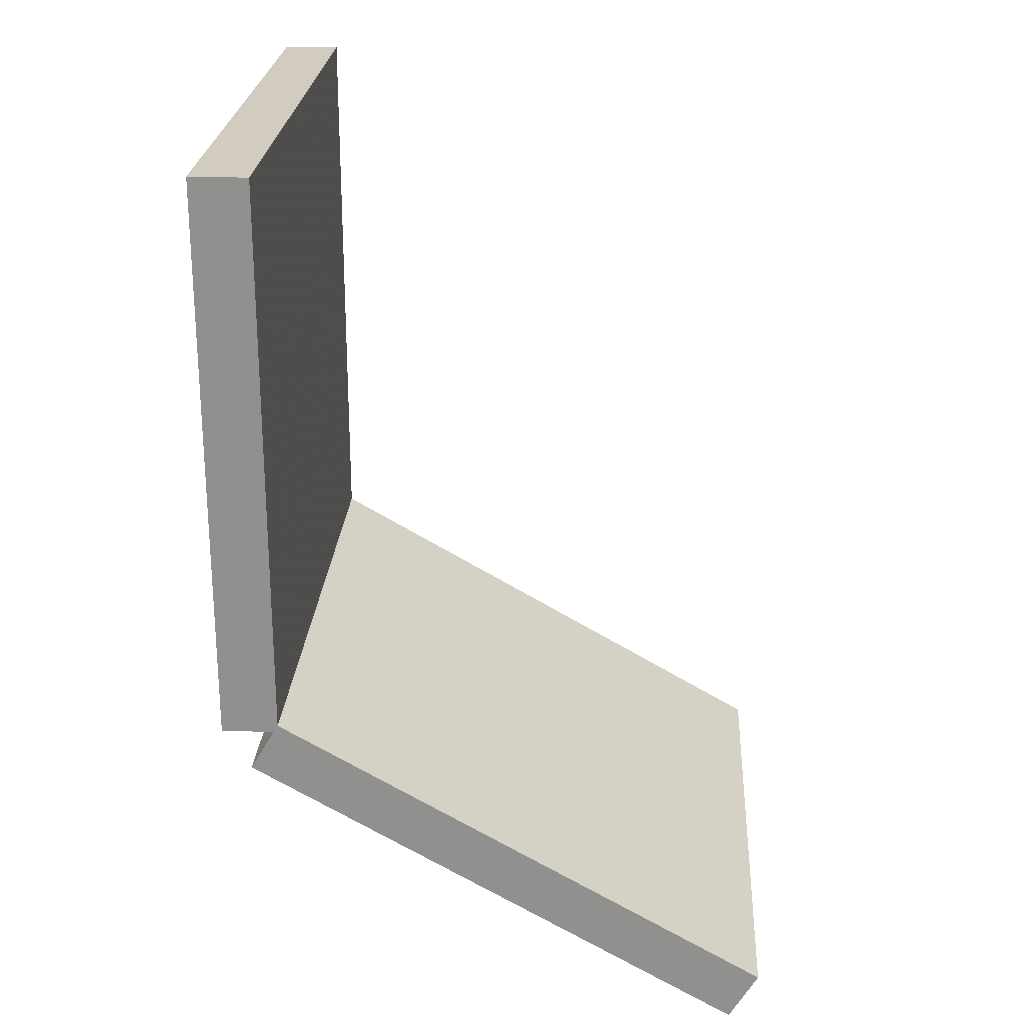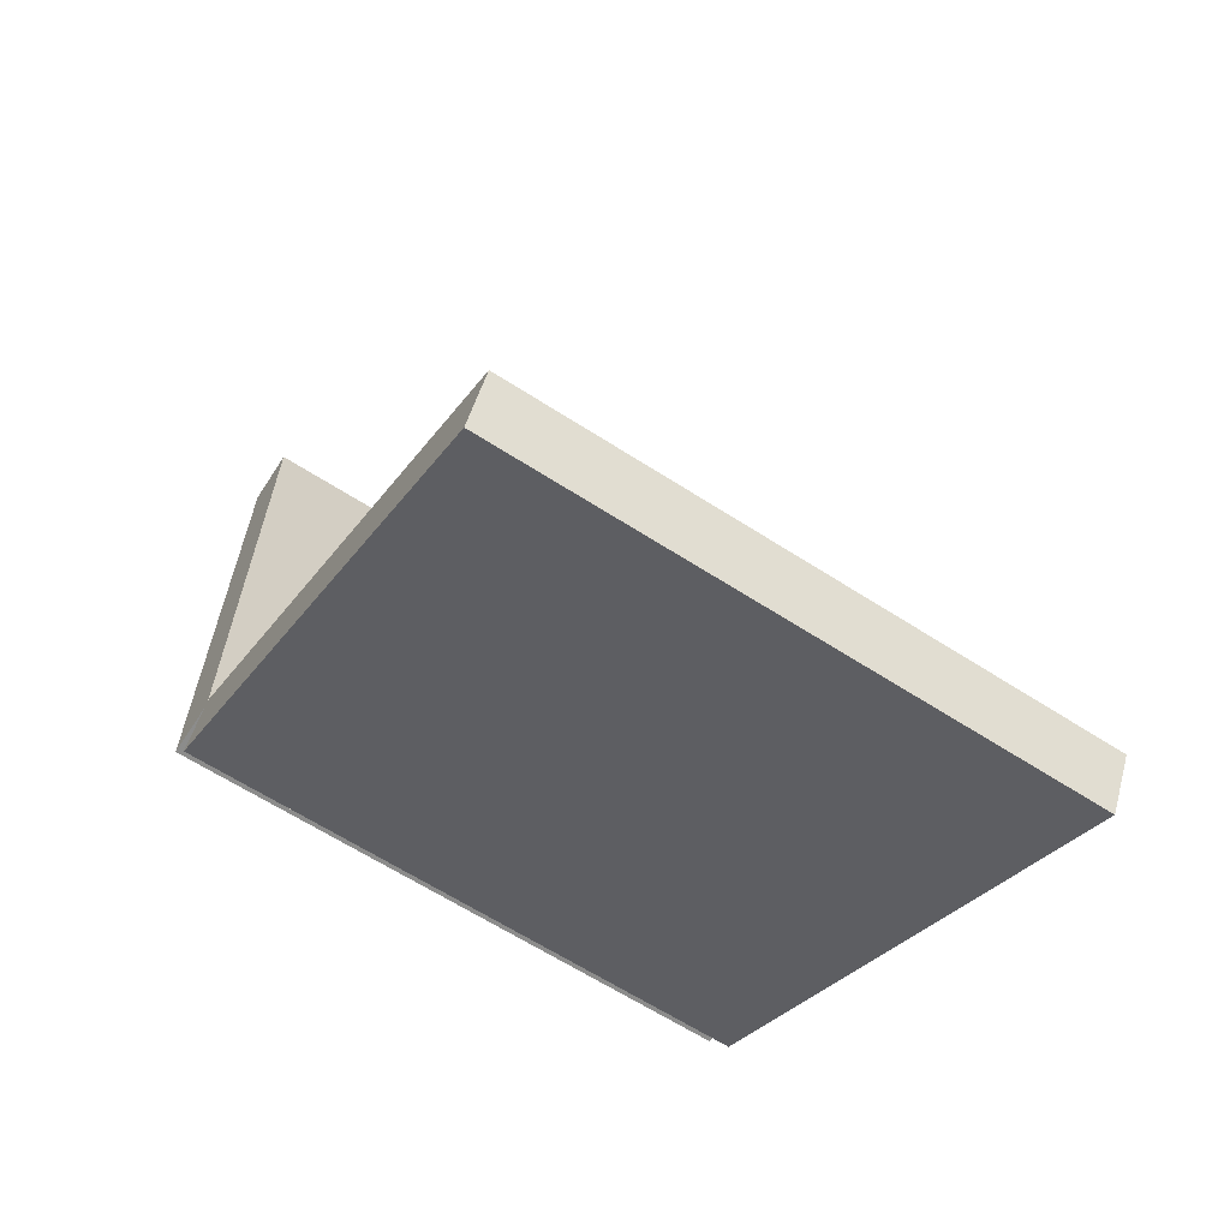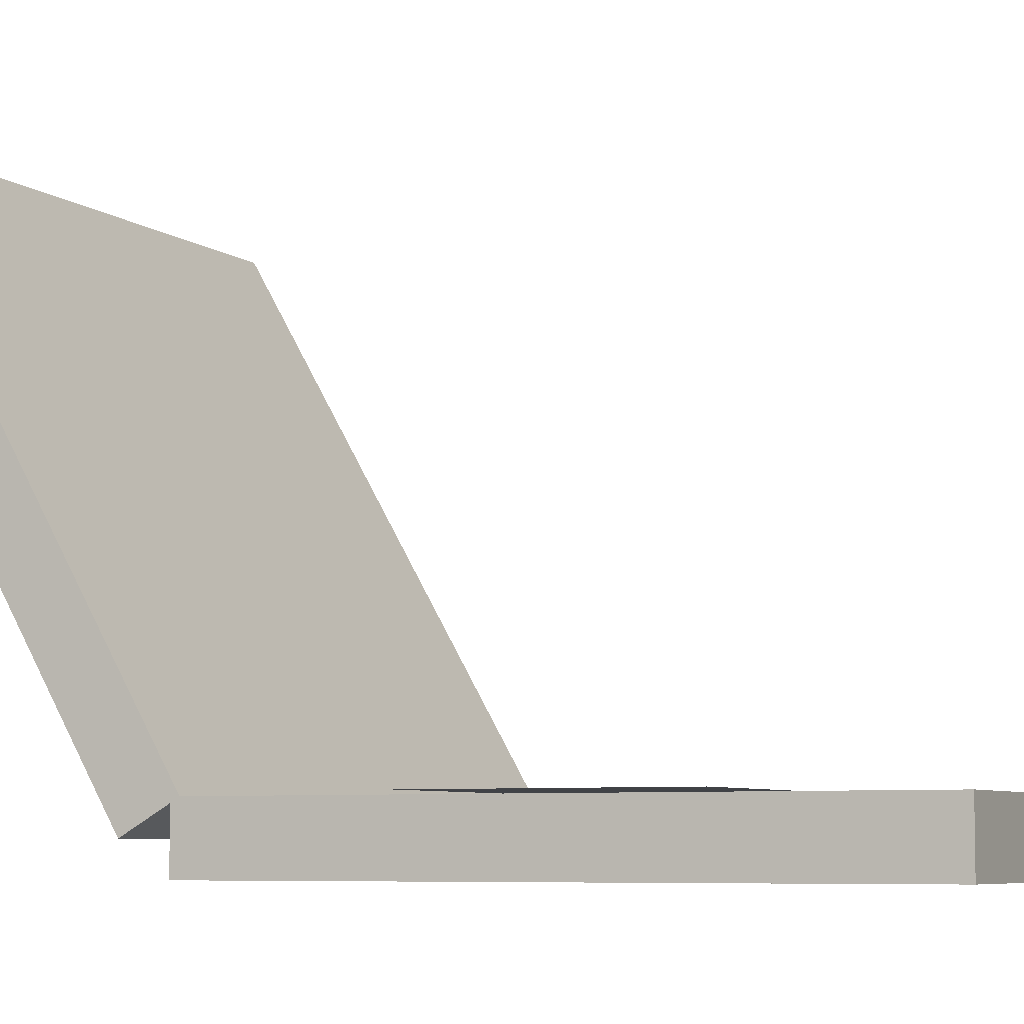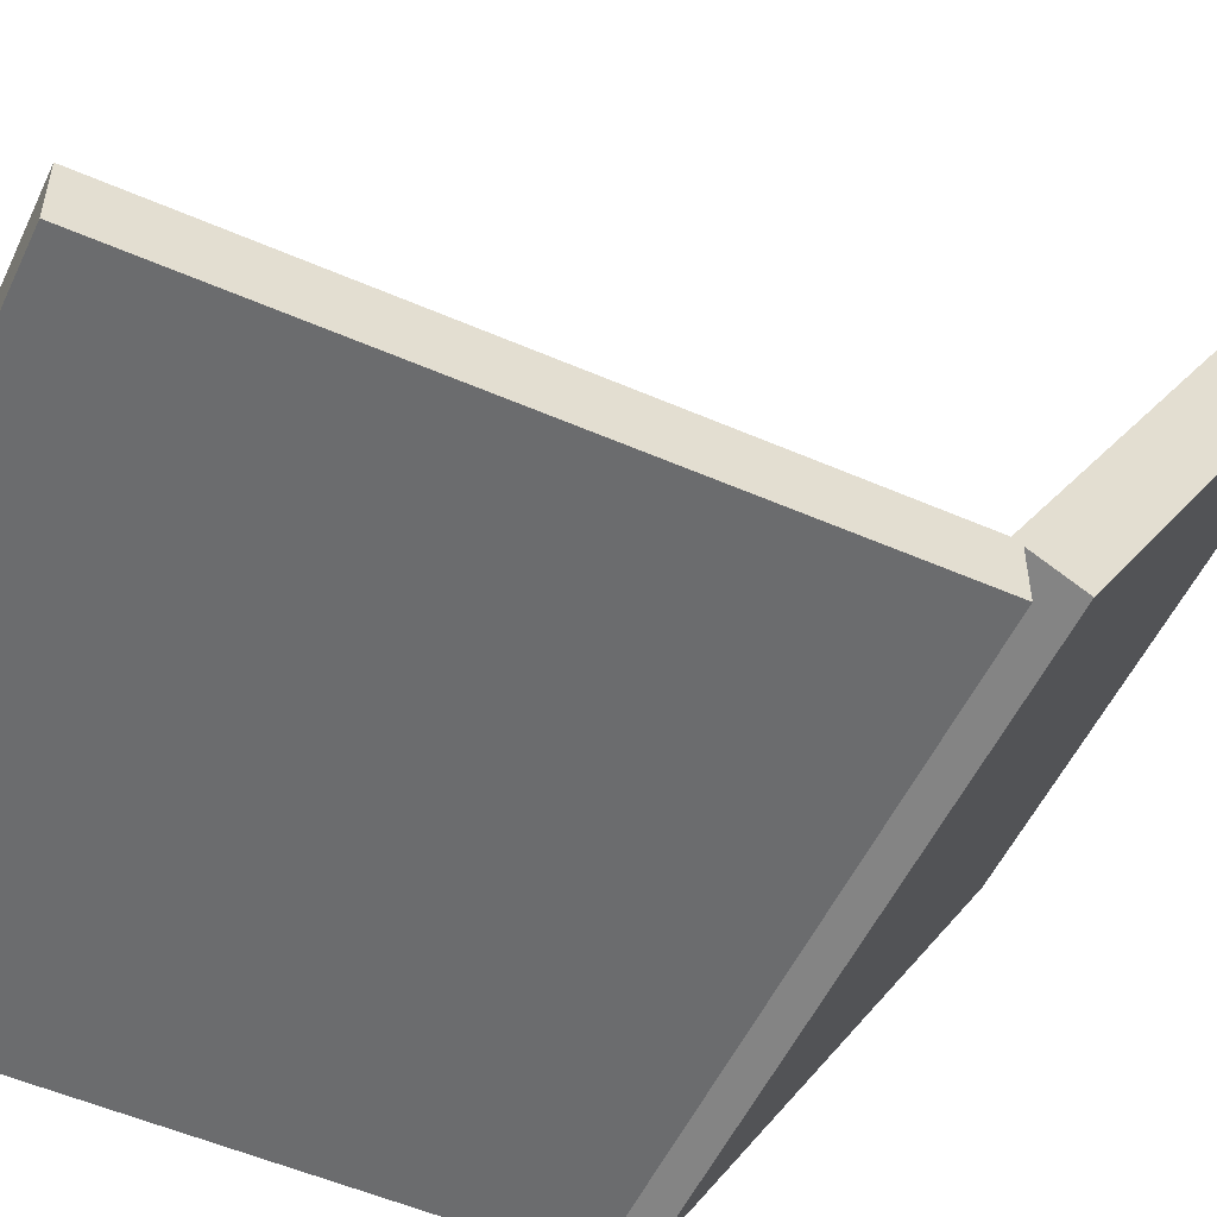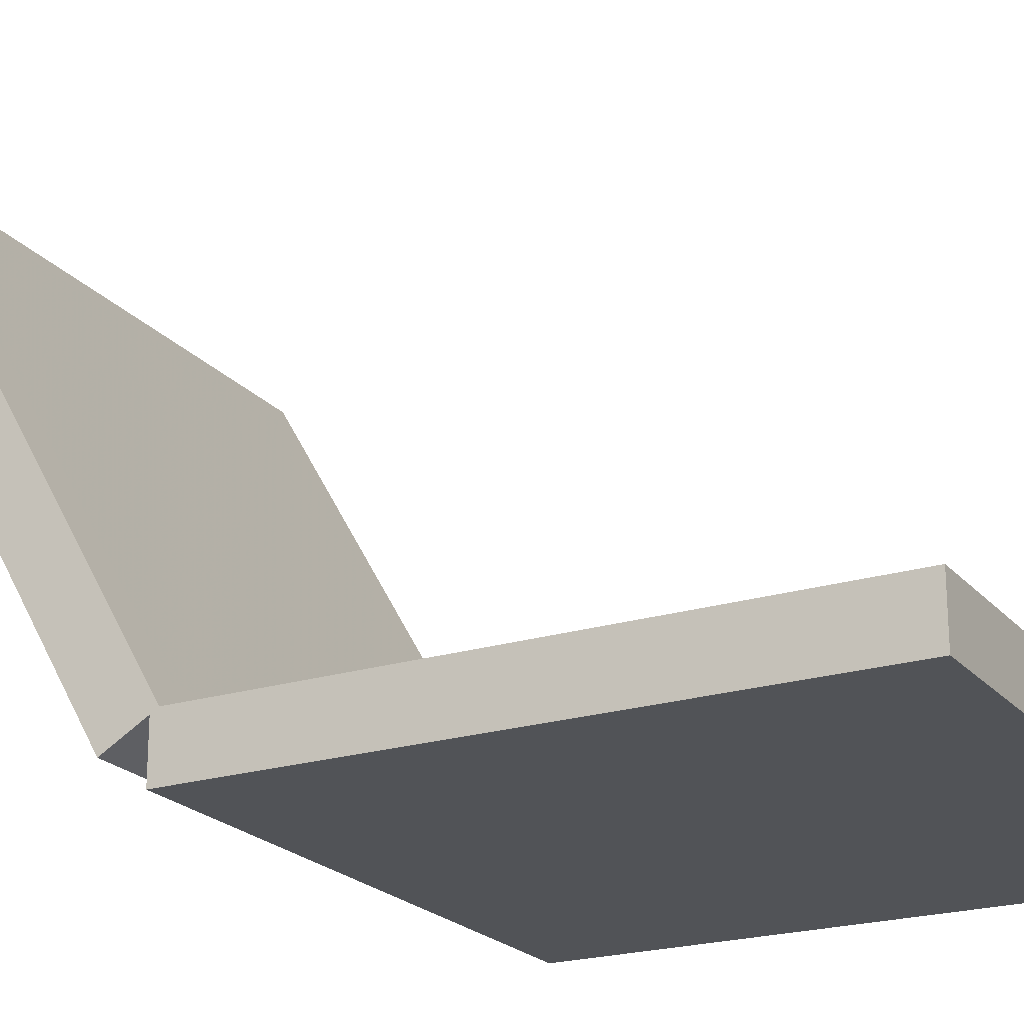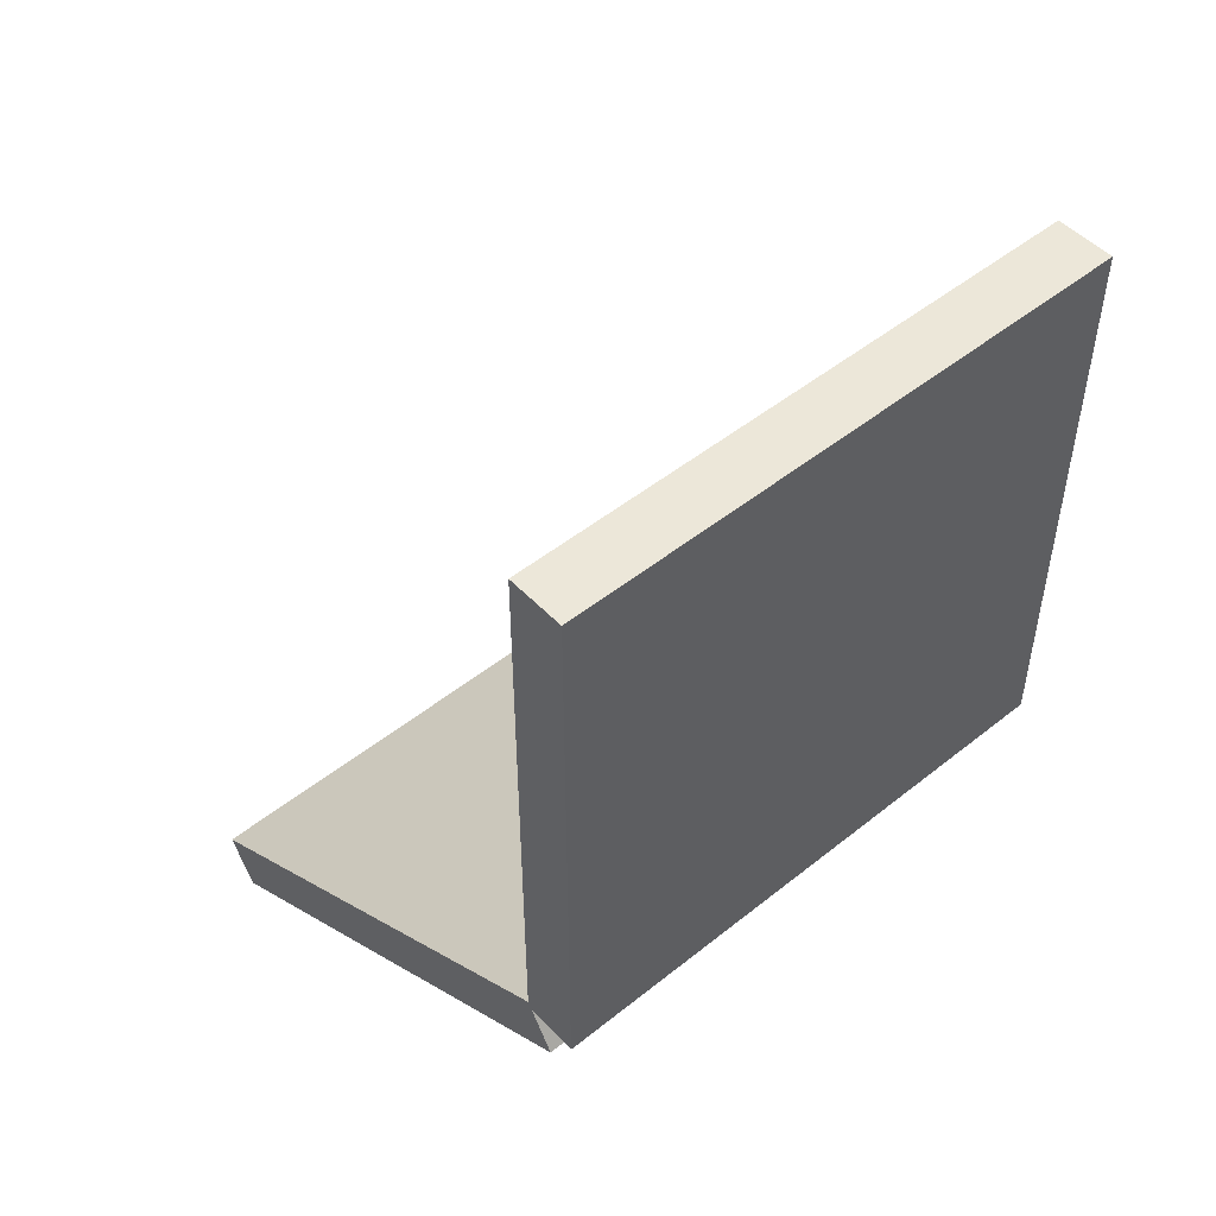
<metadata>
{"format":"obj","ext":"obj","renderer":"f3d","projection":"perspective","resolution":1024,"background":"white","views":[{"elev":24.0,"azim":93.5,"up":"+Z"},{"elev":-64.1,"azim":147.0,"up":"+Z"},{"elev":-6.3,"azim":-64.1,"up":"+Y"},{"elev":-53.6,"azim":65.1,"up":"+Y"},{"elev":-21.7,"azim":-61.2,"up":"+Y"},{"elev":49.8,"azim":-41.4,"up":"+Z"}]}
</metadata>
<code>
v 0.2906 -0.1259 0.1202
v 0.03625 -0.1259 0.1202
v 0.03625 -0.1259 0.3745
v 0.2906 -0.1259 0.3745
v -0.02732 -0.1259 0.1202
v -0.2816 -0.1259 0.1202
v -0.2816 -0.1259 0.3745
v -0.02732 -0.1259 0.3745
v -0.3181 -0.1939 -0.05267
v 0.3176 -0.1939 -0.05267
v 0.3176 -0.1304 -0.05267
v -0.3181 -0.1304 -0.05267
v -0.3181 -0.1939 0.5831
v 0.3176 -0.1939 0.5831
v 0.3176 -0.1304 0.5831
v -0.3181 -0.1304 0.5831
v 0.2858 0.396 -0.3434
v -0.2863 0.396 -0.3434
v -0.2863 -0.09945 -0.05727
v 0.2858 -0.09945 -0.05727
v -0.3181 -0.1306 -0.0442
v 0.3176 -0.1306 -0.0442
v 0.3176 -0.1623 -0.09927
v -0.3181 -0.1623 -0.09927
v -0.3181 0.4201 -0.3619
v 0.3176 0.4201 -0.3619
v 0.3176 0.3884 -0.4169
v -0.3181 0.3884 -0.4169
f 3 4 1
f 3 1 2
f 7 8 5
f 7 5 6
f 9 12 10
f 10 12 11
f 9 14 13
f 9 10 14
f 9 13 12
f 12 13 16
f 12 16 15
f 12 15 11
f 10 15 14
f 10 11 15
f 14 16 13
f 14 15 16
f 19 20 17
f 18 19 17
f 21 24 22
f 22 24 23
f 21 26 25
f 21 22 26
f 21 25 24
f 24 25 28
f 24 28 27
f 24 27 23
f 22 27 26
f 22 23 27
f 26 28 25
f 26 27 28

</code>
